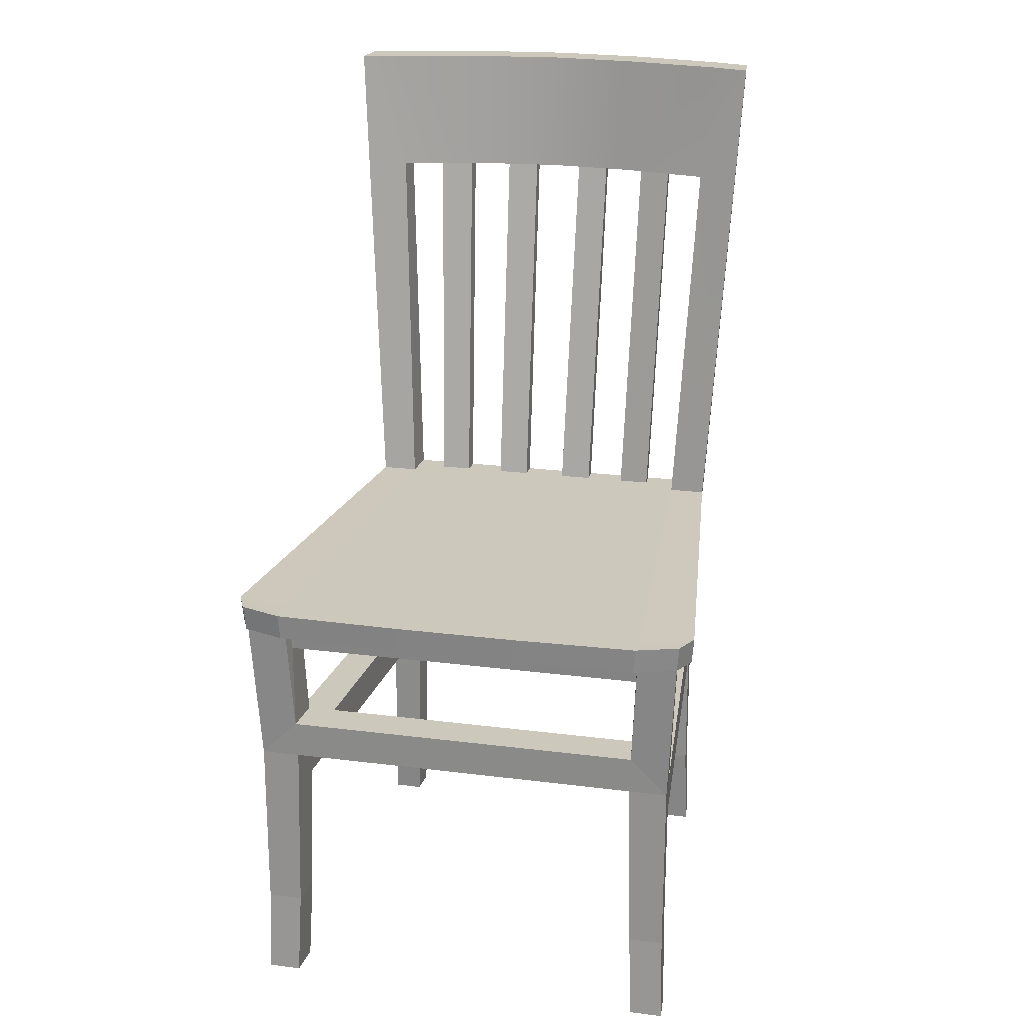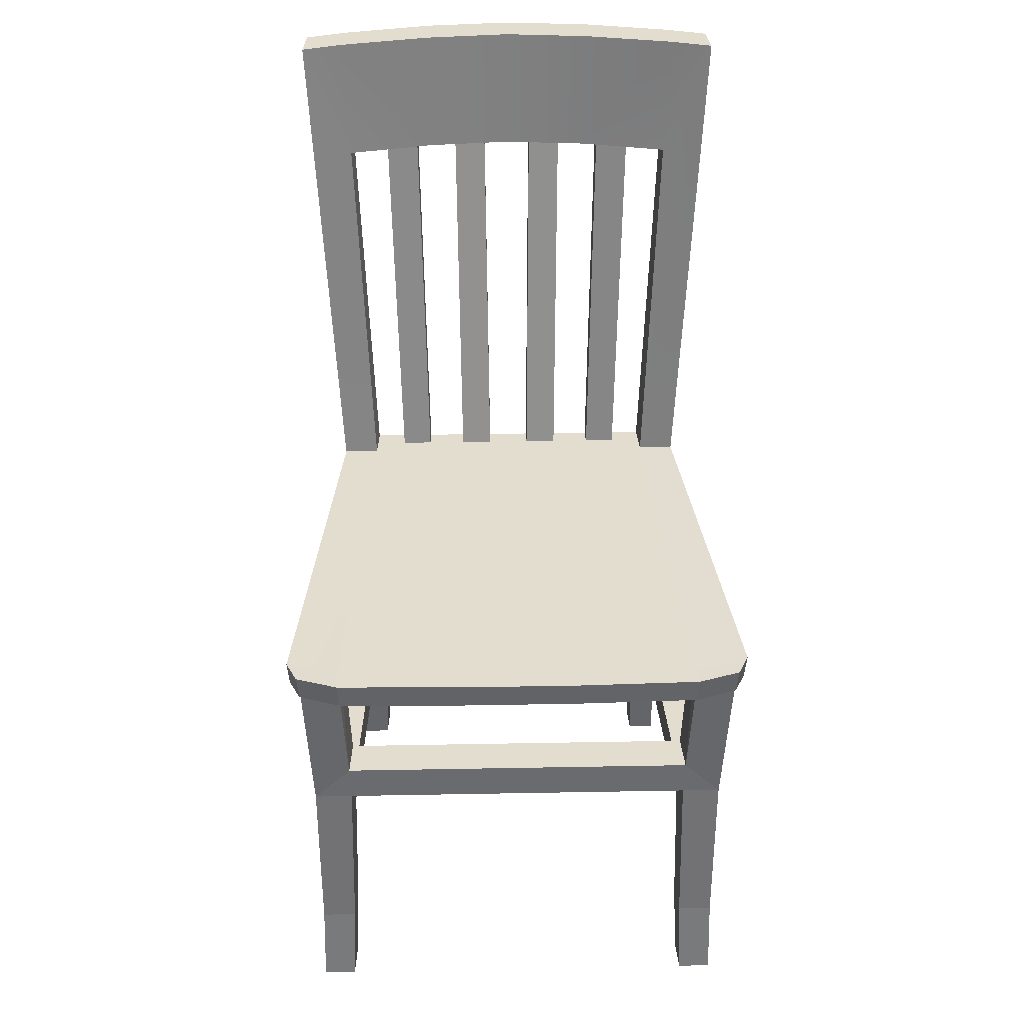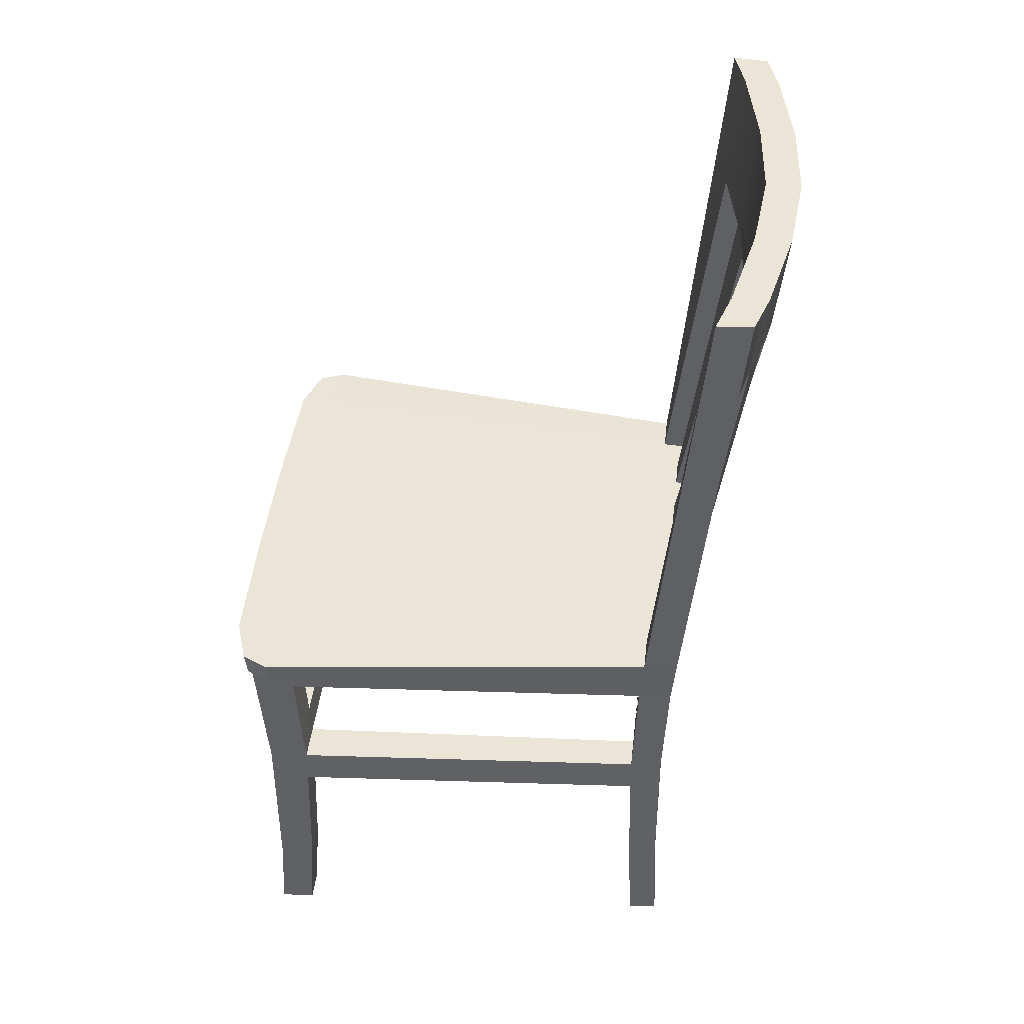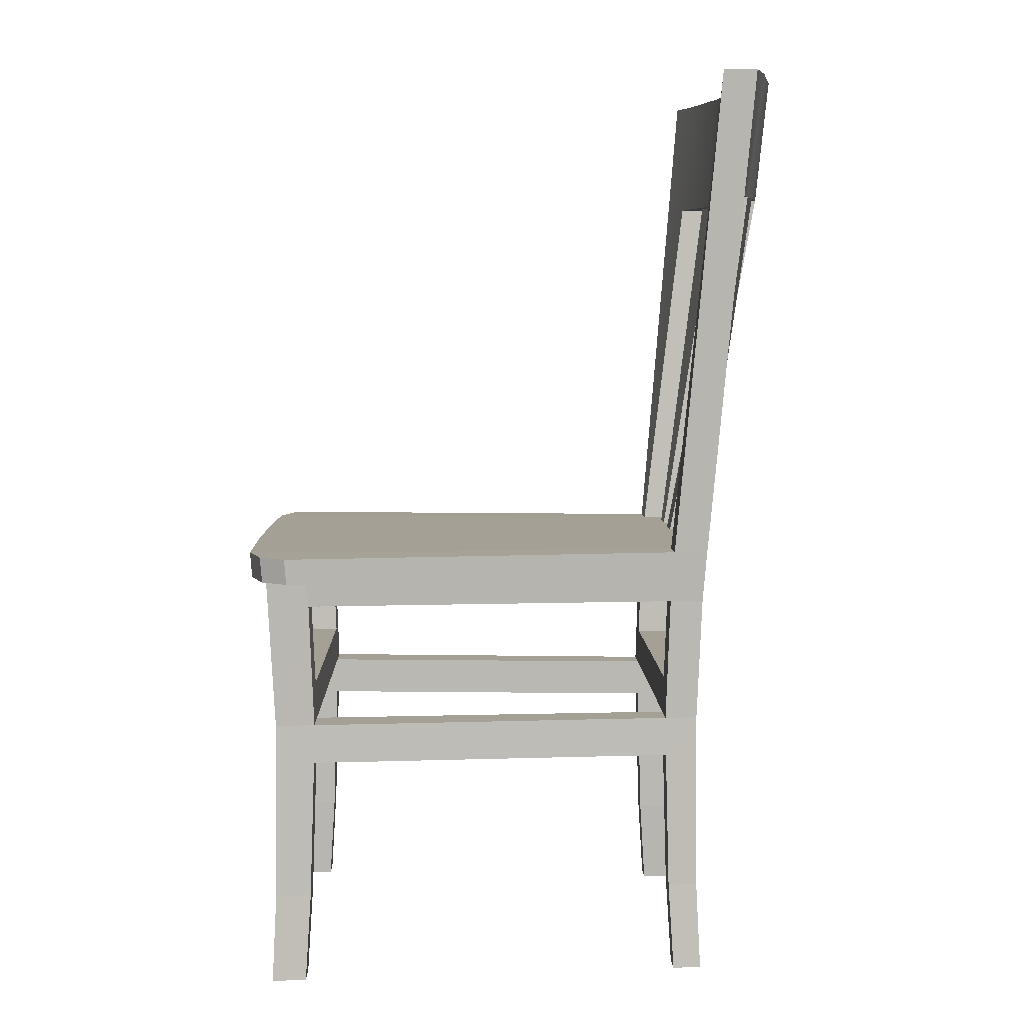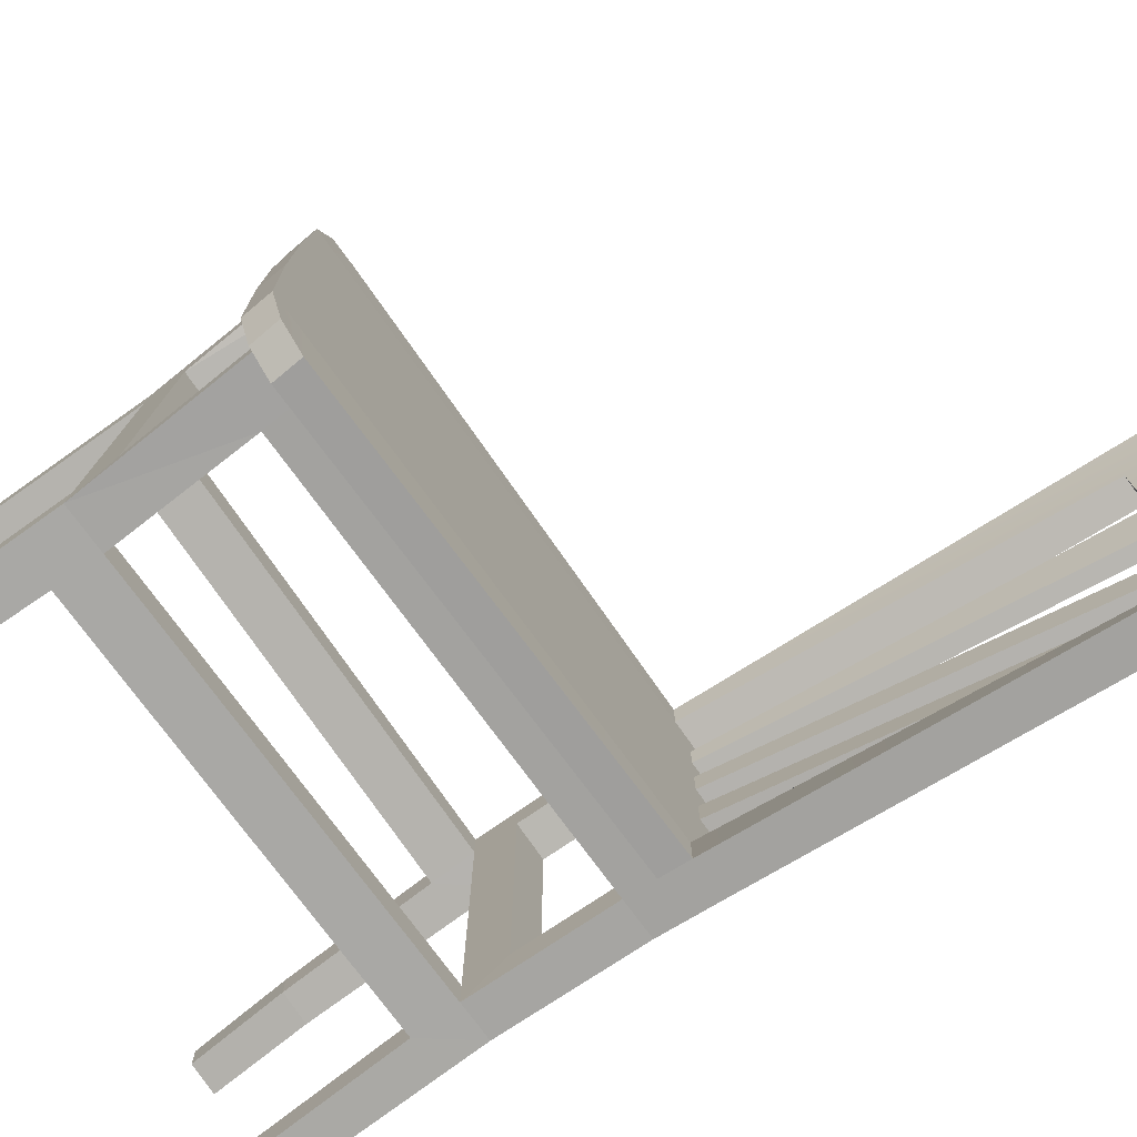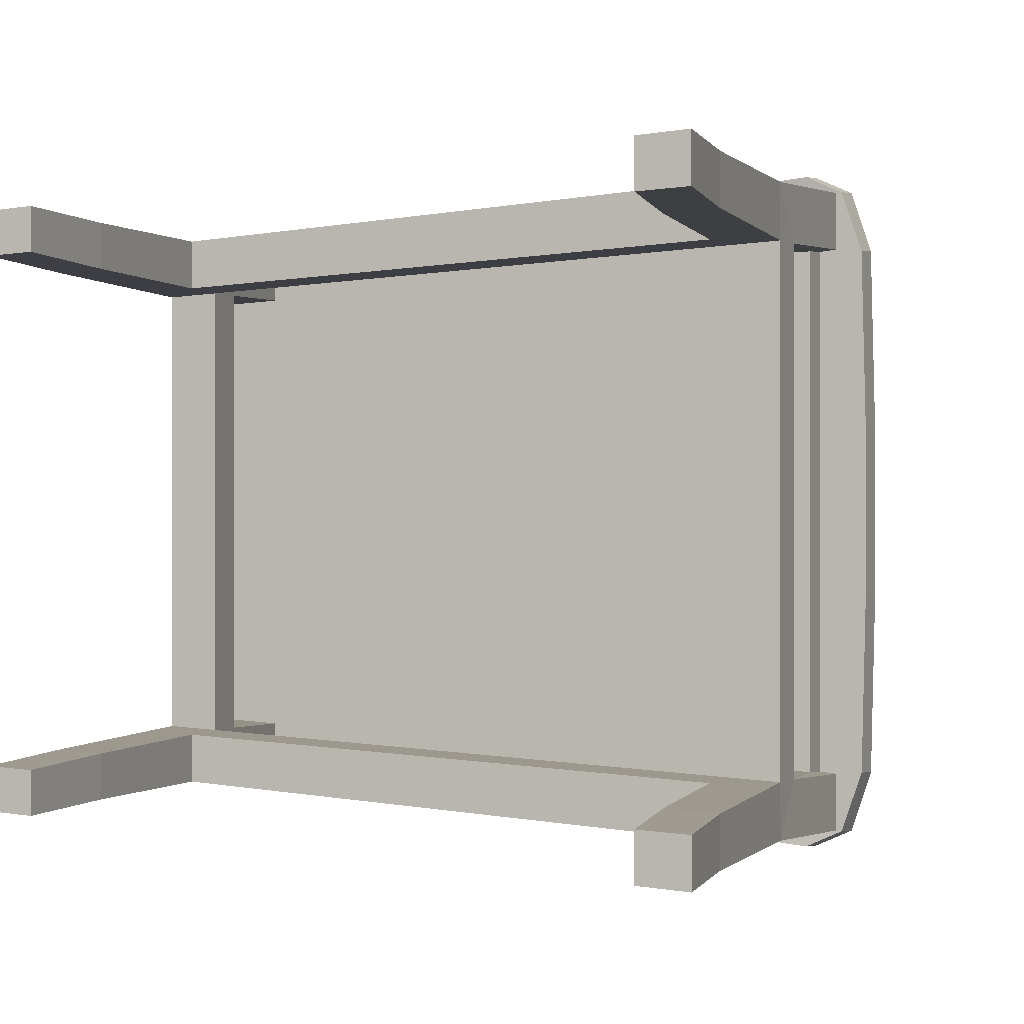
<metadata>
{"format":"obj","ext":"obj","renderer":"f3d","projection":"perspective","resolution":1024,"background":"white","views":[{"elev":22.1,"azim":-77.5,"up":"+Z"},{"elev":35.0,"azim":-91.4,"up":"+Z"},{"elev":44.4,"azim":6.6,"up":"+Z"},{"elev":5.8,"azim":-1.4,"up":"+Z"},{"elev":-78.5,"azim":-54.1,"up":"+Y"},{"elev":-0.1,"azim":-162.7,"up":"+Y"}]}
</metadata>
<code>
g default
v -81.02 -71.28 87.75
v 63.34 -61.49 128.3
v -85.42 -74.55 145.1
v 64.66 -62.6 145.1
v -85.42 74.55 145.1
v 64.66 62.6 145.1
v -81.02 71.28 87.75
v 63.34 61.49 128.3
v 63.34 -50.43 128.3
v -81.41 -58.95 100.1
v -80.34 -60.75 145.1
v 64.66 -50.78 145.1
v 63.34 50.43 128.3
v -81.41 58.95 100.1
v -80.34 60.75 145.1
v 64.66 50.78 145.1
v -69.65 -59.24 128.3
v -69.65 59.24 128.3
v -69.65 72.03 128.3
v -69.65 -72.03 128.3
v 52.39 -51.14 128.3
v 52.39 51.14 128.3
v 52.39 62.36 128.3
v 53.51 63.49 145.1
v 53.51 51.5 145.1
v 53.51 -51.5 145.1
v 53.51 -63.49 145.1
v 52.39 -62.36 128.3
v -81.02 58.63 87.75
v -68.18 57.79 87.75
v -68.18 70.27 87.75
v -68.5 58.11 100.1
v 51.09 50.03 87.75
v 61.78 49.33 87.75
v 61.78 59.98 87.75
v 51.09 60.83 87.75
v 51.43 50.3 100.1
v 62.17 49.6 100.1
v 51.09 -50.03 87.75
v 51.09 -60.83 87.75
v 61.78 -59.98 87.75
v 61.78 -49.33 87.75
v 51.43 -50.3 100.1
v 62.17 -49.6 100.1
v -81.02 -58.63 87.75
v -68.18 -70.27 87.75
v -68.18 -57.79 87.75
v -68.5 -58.11 100.1
v 54.44 61.68 -8e-06
v 63.73 60.95 -8e-06
v 63.73 51.81 -8e-06
v 54.44 52.41 -8e-06
v 54.44 -61.68 -8e-06
v 54.44 -52.41 -8e-06
v 63.73 -51.81 -8e-06
v 63.73 -60.95 -8e-06
v -83.02 72.15 -8e-06
v -71.86 71.28 -8e-06
v -71.86 60.59 -8e-06
v -83.02 61.31 -8e-06
v -71.86 -60.59 -8e-06
v -83.02 -61.31 -8e-06
v -71.86 -71.28 -8e-06
v -83.02 -72.15 -8e-06
v 52.57 -60.89 29.25
v 62.24 -60.13 29.25
v 62.24 -50.56 29.25
v 52.57 -51.19 29.25
v -69.98 -70.44 29.25
v -69.98 -59.23 29.25
v -81.58 -59.98 29.25
v -81.58 -71.35 29.25
v -69.98 59.23 29.25
v -69.98 70.44 29.25
v -81.58 71.35 29.25
v -81.58 59.98 29.25
v 52.57 51.19 29.25
v 62.24 50.56 29.25
v 62.24 60.13 29.25
v 52.57 60.89 29.25
v 51.34 -60.8 74.83
v 51.34 -50.25 74.83
v -68.46 -70.25 74.83
v -68.46 -58.07 74.83
v -68.46 58.07 74.83
v -68.46 70.25 74.83
v 51.34 50.25 74.83
v 51.34 60.8 74.83
v 71.48 58.51 305
v 82.71 57.69 305
v 78.61 71.12 305
v 67.41 72.12 305
v 67.41 -72.12 305
v 78.61 -71.12 305
v 82.71 -57.69 305
v 71.48 -58.51 305
v -79.14 59.67 128.3
v -79.14 -59.67 128.3
v 68.11 56.75 265.1
v 76.53 55.96 265.1
v 68.12 -56.75 265.1
v 76.53 -55.96 265.1
v -79.74 60.21 136.7
v -79.74 -60.21 136.7
v -83.47 -60.64 136.7
v -83.47 -73.74 136.7
v -70.2 -72.68 136.7
v 52.95 -62.92 136.7
v 64 -62.05 136.7
v 64 62.05 136.7
v 52.95 62.92 136.7
v -70.2 72.68 136.7
v -83.47 73.74 136.7
v -83.47 60.64 136.7
v -89.44 60.21 136.7
v -90.4 19.93 136.7
v -91.01 20.1 145.1
v -90.04 60.75 145.1
v -90.4 -19.93 136.7
v -91.01 -20.1 145.1
v -89.44 -60.21 136.7
v -90.04 -60.75 145.1
v -84.76 73.89 136.7
v -84.76 -73.89 136.7
v -77.08 78.28 144.8
v -76.48 77.62 136.4
v -76.48 -77.62 136.4
v -77.08 -78.28 144.8
v 64.66 30.37 145.1
v 64.66 40.52 145.1
v 64.66 7.065 145.1
v 64.66 17.69 145.1
v 53.51 12.55 145.1
v 64.66 -17.69 145.1
v 64.66 -7.065 145.1
v 53.51 -12.55 145.1
v 64.66 -30.37 145.1
v 64.66 -40.52 145.1
v 59.09 40.77 145.1
v 59.09 -40.77 145.1
v 59.09 -30.63 145.1
v 59.09 -17.78 145.1
v 59.09 -7.152 145.1
v 59.09 7.153 145.1
v 59.09 17.78 145.1
v 59.09 30.63 145.1
v 79.61 -43.42 265.1
v 82.56 -32.67 265.1
v 77.69 -32.94 265.1
v 74.32 -43.69 265.1
v 85.69 -18.86 265.1
v 86.35 -8.12 265.1
v 82.2 -8.215 265.1
v 81.41 -18.96 265.1
v 86.34 8.12 265.1
v 85.69 18.86 265.1
v 81.41 18.96 265.1
v 82.12 8.217 265.1
v 82.55 32.67 265.1
v 79.6 43.42 265.1
v 74.32 43.69 265.1
v 77.69 32.94 265.1
v 88.61 -28.32 305
v 74.08 -27.86 265.1
v 77.33 -28.72 305
v 91.01 9.2e-05 305
v 76.41 -3.1e-05 265.1
v 79.92 -0.000153 305
v 88.61 28.32 305
v 74.07 27.86 265.1
v 77.33 28.72 305
g polySurface1
f 108 109 4 27
f 89 90 91 92
f 24 6 110 111
f 49 50 51 52
f 16 110 6
f 123 115 118 5
f 53 54 55 56
f 122 121 124 3
f 93 94 95 96
f 109 12 4
f 9 21 22 13
f 140 26 12 138
f 109 138 12
f 60 57 58 59
f 5 125 126 123
f 124 127 128 3
f 64 62 61 63
f 19 23 22 18
f 125 24 111 126
f 27 26 11 128
f 127 108 27 128
f 20 17 21 28
f 23 8 35 36
f 8 13 38 35
f 13 22 37 38
f 22 23 36 37
f 28 21 43 40
f 21 9 44 43
f 9 2 41 44
f 2 28 40 41
f 7 19 31
f 19 18 32 31
f 14 32 18 97
f 10 98 17 48
f 17 20 46 48
f 1 46 20
f 14 7 29
f 35 38 34
f 41 40 81
f 39 42 82
f 44 41 42
f 1 83 46
f 45 47 84
f 1 10 45
f 30 32 48 47
f 14 10 48 32
f 14 29 45 10
f 45 29 30 47
f 34 38 44 42
f 38 37 43 44
f 37 33 39 43
f 33 34 42 39
f 36 35 88
f 34 33 87
f 7 31 86
f 29 85 30
f 31 32 30
f 33 37 36
f 40 43 39
f 47 48 46
f 66 65 53 56
f 67 66 56 55
f 68 67 55 54
f 65 68 54 53
f 70 69 63 61
f 62 71 70 61
f 72 71 62 64
f 72 64 63 69
f 74 73 59 58
f 57 75 74 58
f 76 75 57 60
f 76 60 59 73
f 77 52 51 78
f 79 78 51 50
f 80 79 50 49
f 77 80 49 52
f 66 41 81 65
f 67 42 41 66
f 68 82 42 67
f 65 81 82 68
f 70 84 83 69
f 71 45 84 70
f 72 1 45 71
f 1 72 69 83
f 74 86 85 73
f 75 7 86 74
f 76 29 7 75
f 29 76 73 85
f 78 34 87 77
f 79 35 34 78
f 80 88 35 79
f 77 87 88 80
f 86 31 36 88
f 31 30 33 36
f 30 85 87 33
f 85 86 88 87
f 81 40 46 83
f 40 39 47 46
f 39 82 84 47
f 82 81 83 84
f 99 25 16 100
f 16 6 91 100
f 6 24 92 91
f 24 25 99 92
f 27 4 94 93
f 4 12 102 94
f 102 12 26 101
f 26 27 93 101
f 21 17 18 22
f 115 116 117 118
f 119 120 117 116
f 119 121 122 120
f 17 98 97 18
f 92 99 89
f 95 94 102 147
f 101 93 96
f 98 104 103 97
f 105 104 98 10
f 106 105 10 1
f 106 1 20 107
f 20 28 108 107
f 28 2 109 108
f 2 9 109
f 110 13 8
f 111 110 8 23
f 112 111 23 19
f 19 7 113 112
f 7 14 114 113
f 15 118 117
f 104 119 116 103
f 120 11 15 117
f 104 105 121 119
f 11 120 122
f 113 114 115 123
f 114 15 118 115
f 5 118 15 125
f 11 105 121 122
f 105 106 124 121
f 11 122 3 128
f 114 103 116 115
f 24 125 15 25
f 111 112 126
f 126 112 113 123
f 127 124 106 107
f 107 108 127
f 103 114 14 97
f 130 16 25 139
f 146 25 133 145
f 15 133 25
f 144 133 136 143
f 11 136 133 15
f 142 136 26 141
f 11 26 136
f 130 110 16
f 146 139 25
f 144 145 133
f 142 143 136
f 140 141 26
f 9 137 138
f 134 142 141 137
f 131 144 143 135
f 129 146 145 132
f 138 137 148 147
f 137 141 149 148
f 141 140 150 149
f 147 150 140 138
f 134 135 152 151
f 135 143 153 152
f 143 142 154 153
f 142 134 151 154
f 131 132 156 155
f 132 145 157 156
f 145 144 158 157
f 144 131 155 158
f 129 130 160 159
f 161 160 130 139
f 139 146 162 161
f 146 129 159 162
f 110 130 13
f 13 129 132 131
f 13 131 135 9
f 9 135 134 137
f 9 138 109
f 13 130 129
f 95 163 165 96
f 163 95 147 148
f 164 101 96 165
f 163 166 168 165
f 166 163 151 152
f 167 164 165 168
f 166 169 171 168
f 169 166 155 156
f 170 167 168 171
f 171 169 90 89
f 169 159 160 90
f 170 171 89 99
f 100 160 161 99
f 101 150 147 102
f 151 163 148
f 155 166 152
f 158 155 152 153
f 159 169 156
f 157 162 159 156
f 157 158 167 170
f 161 162 170 99
f 154 151 148 149
f 153 154 164 167
f 149 150 101 164
f 90 160 100 91
f 154 149 164
f 158 153 167
f 157 170 162

</code>
